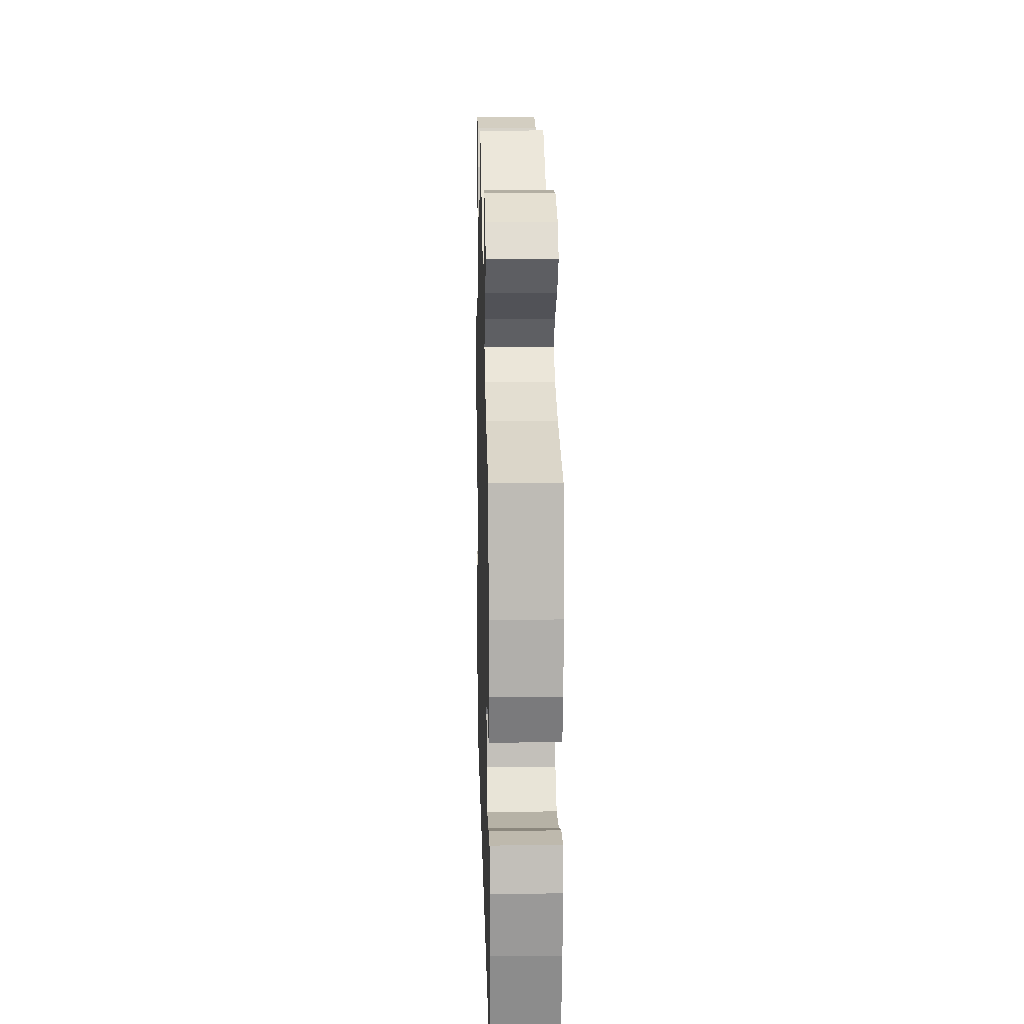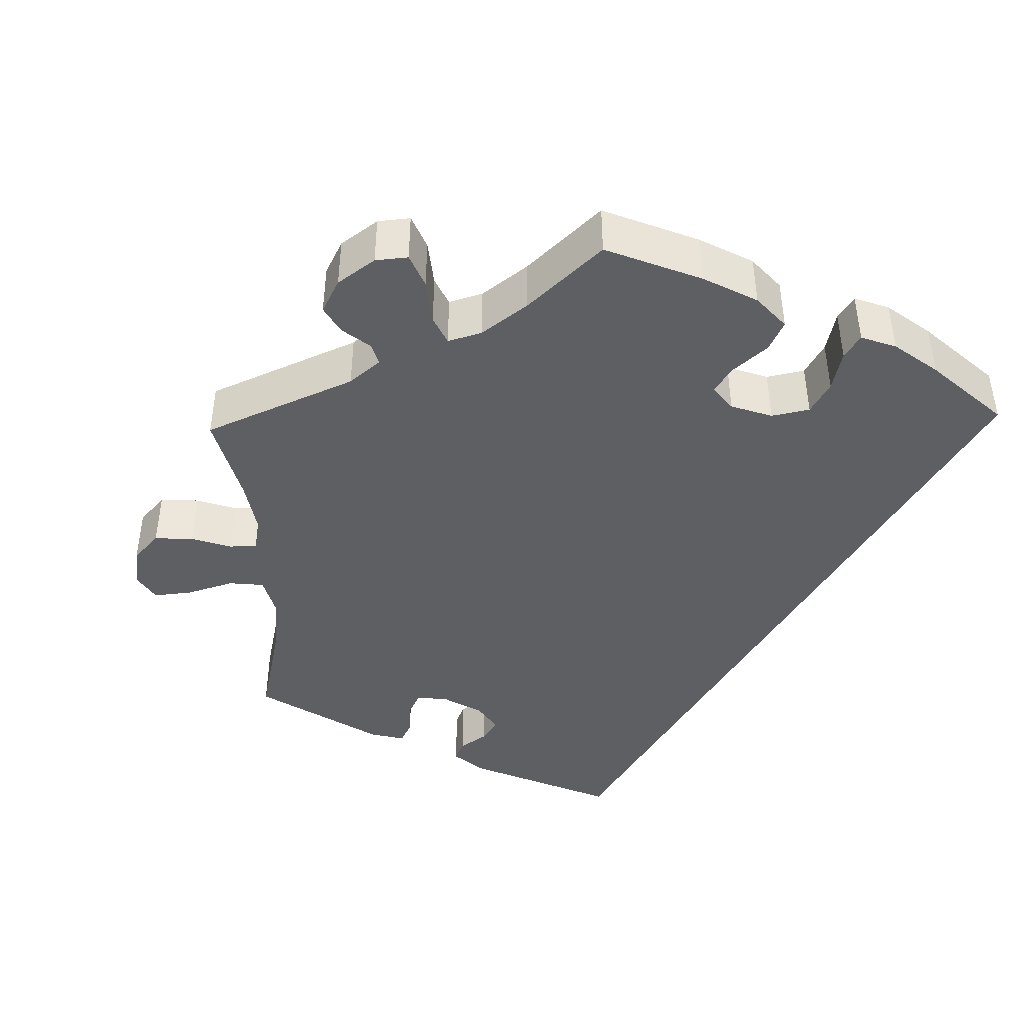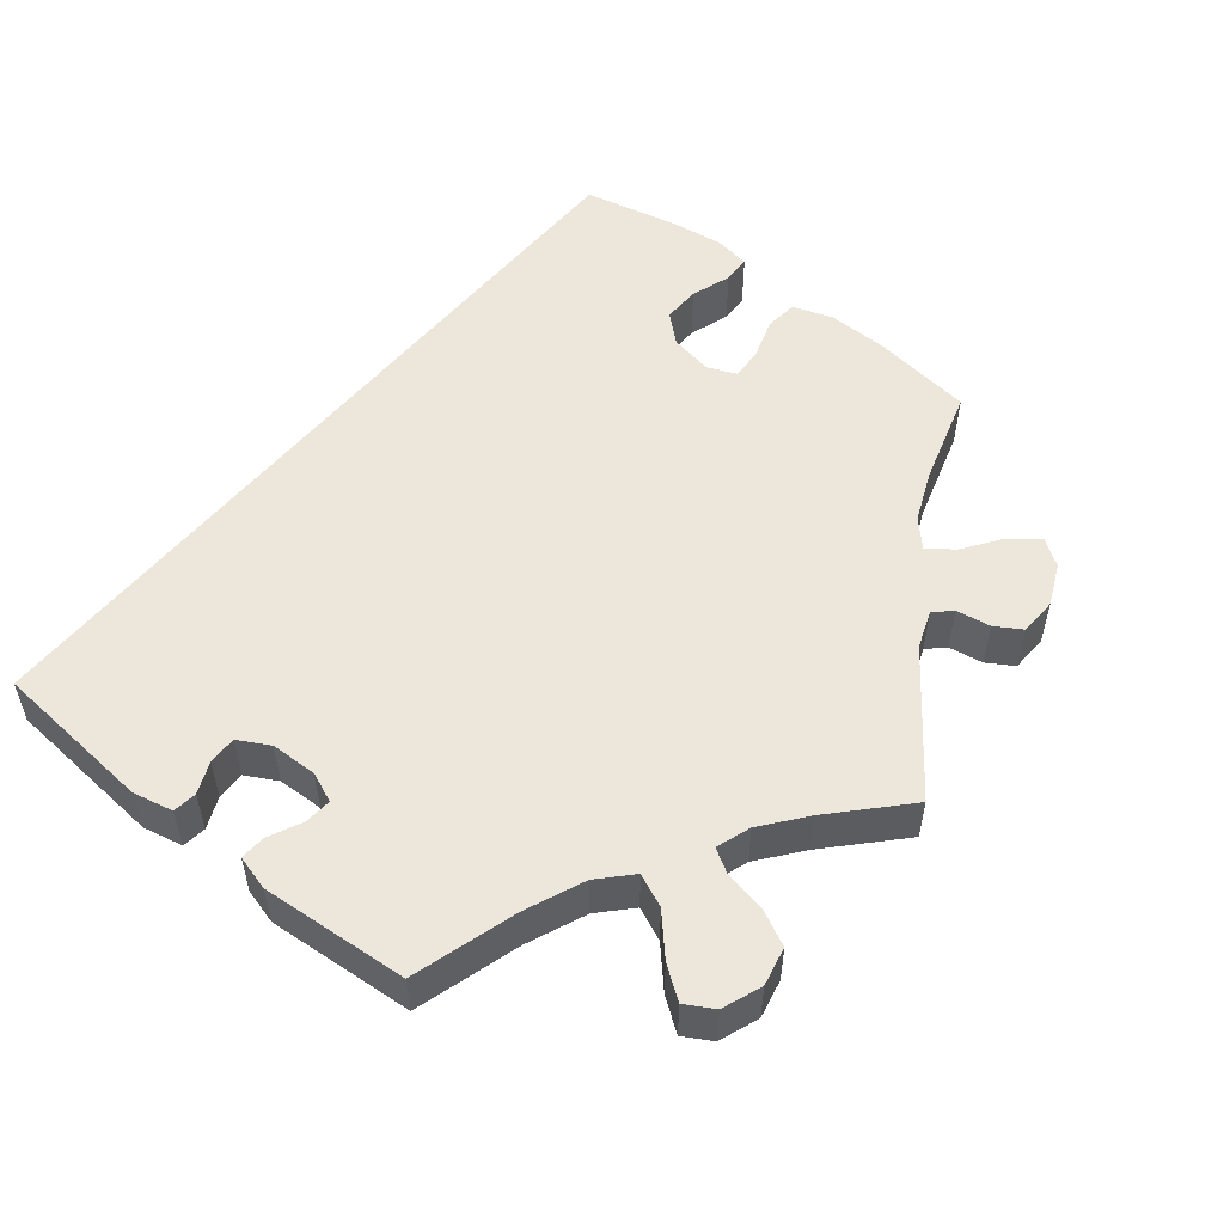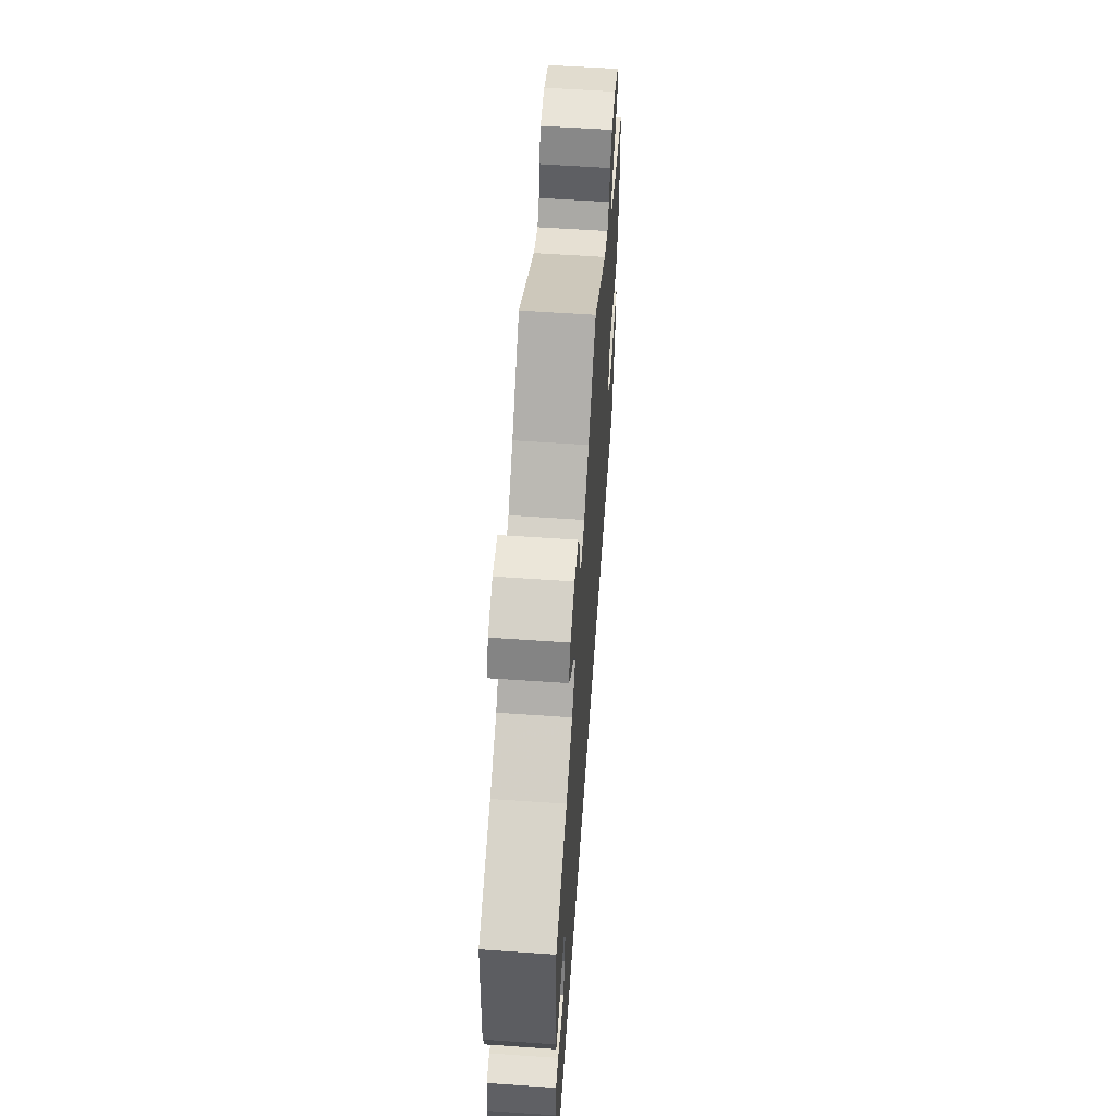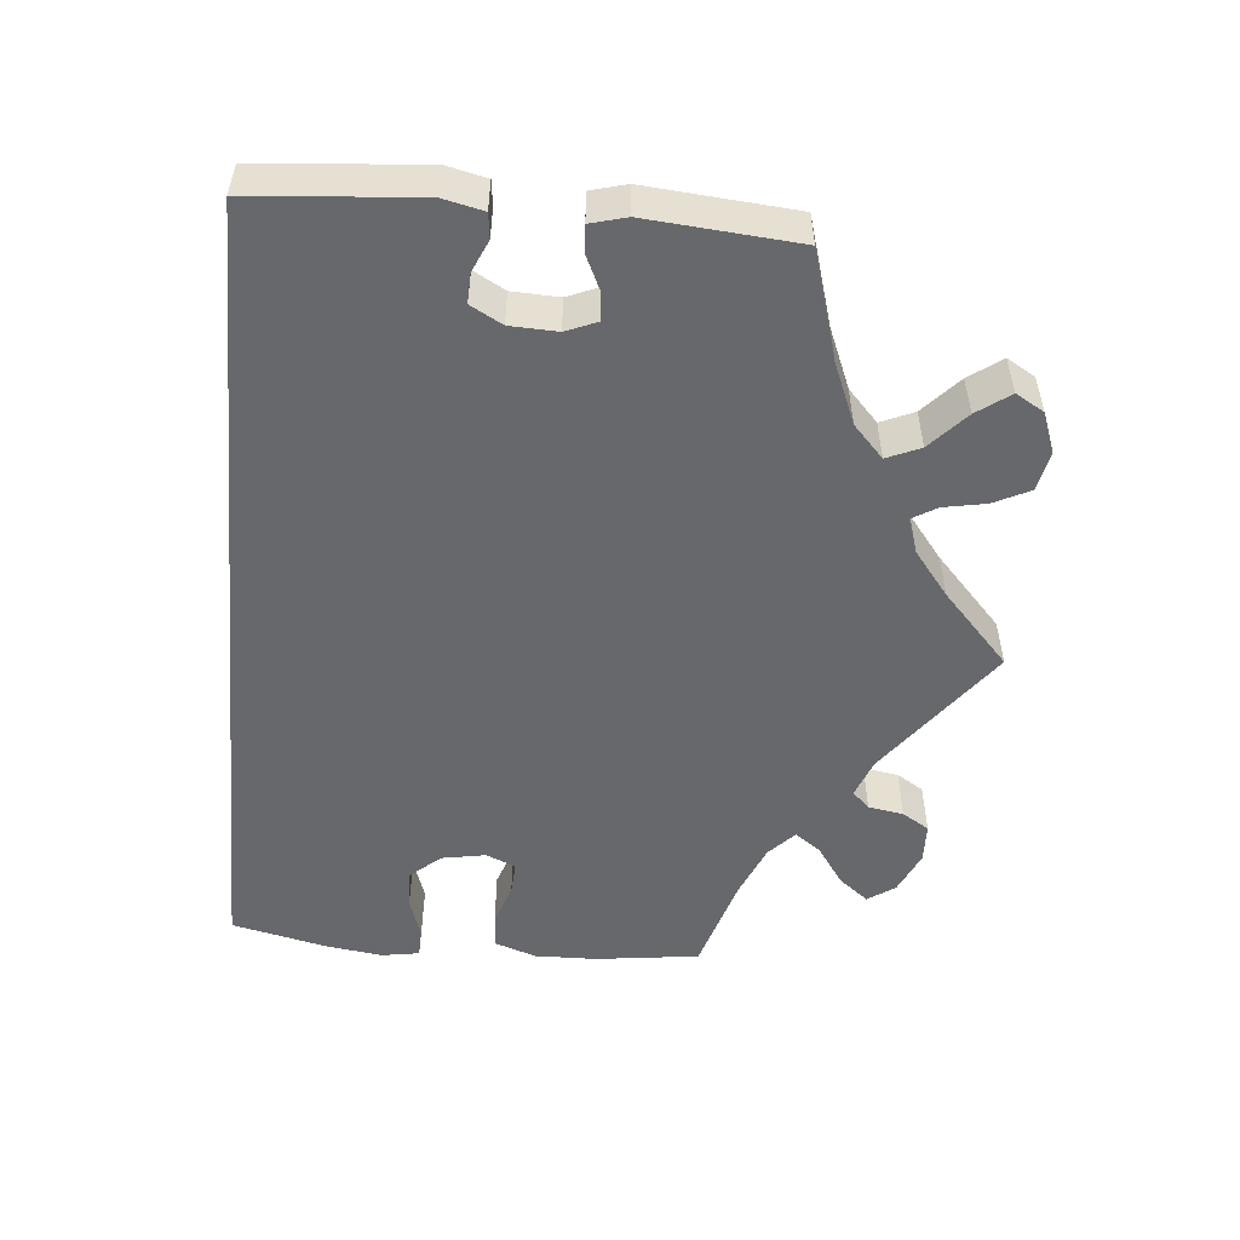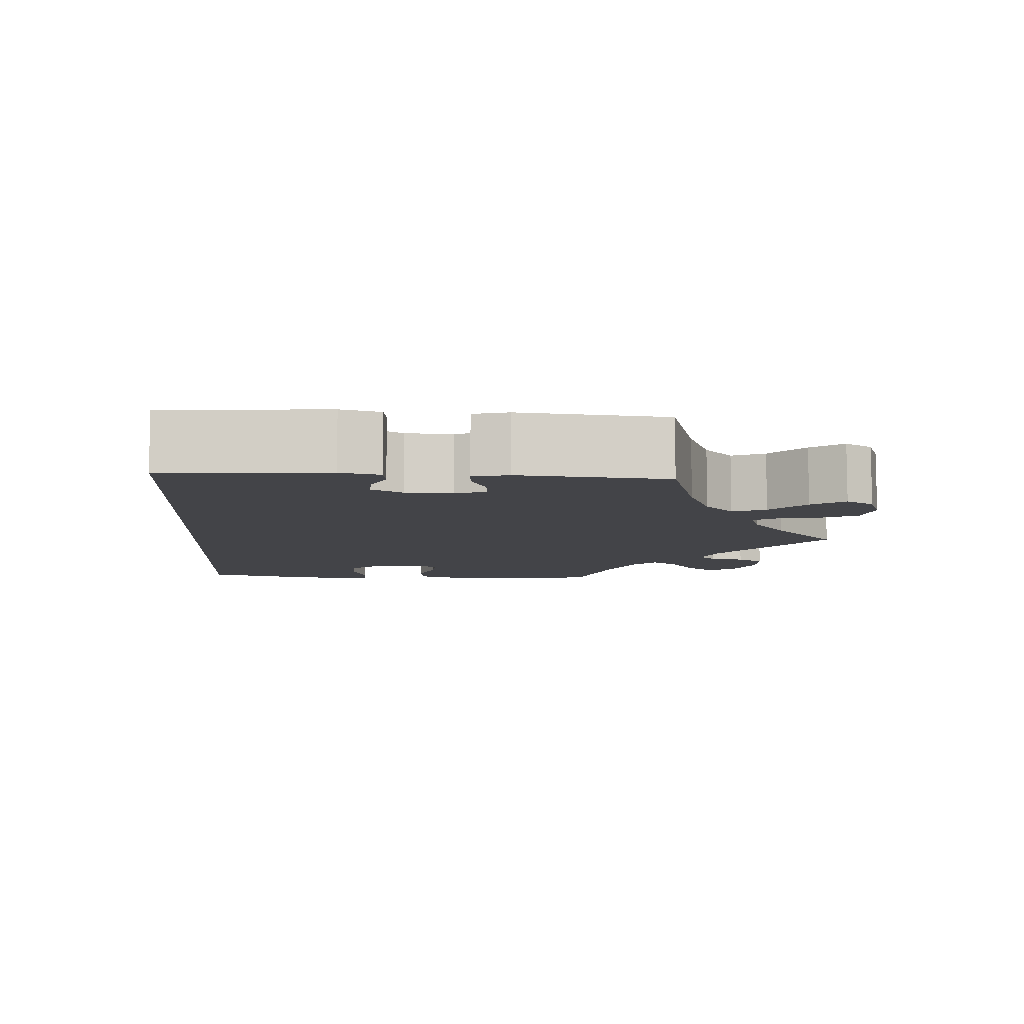
<metadata>
{"format":"obj","ext":"obj","renderer":"f3d","projection":"perspective","resolution":1024,"background":"white","views":[{"elev":13.5,"azim":88.5,"up":"+Z"},{"elev":-41.3,"azim":61.6,"up":"+Y"},{"elev":52.9,"azim":-51.2,"up":"+Y"},{"elev":57.9,"azim":-85.9,"up":"+Z"},{"elev":-52.4,"azim":-95.5,"up":"+Y"},{"elev":-8.2,"azim":-94.2,"up":"+Y"}]}
</metadata>
<code>
v -0.518 0.07 -0.085
v -0.507 0.07 -0.035
v -0.477 0.07 -0.031
v -0.438 0.07 -0.048
v -0.402 0.07 -0.049
v -0.381 0.07 -0.01
v -0.379 0.07 0.048
v -0.395 0.07 0.086
v -0.429 0.07 0.083
v -0.471 0.07 0.063
v -0.503 0.07 0.061
v -0.515 0.07 0.105
v -0.501 0.07 0.289
v -0.37 0.07 0.329
v -0.297 0.07 0.36
v -0.258 0.07 0.397
v -0.276 0.07 0.438
v -0.322 0.07 0.48
v -0.351 0.07 0.52
v -0.331 0.07 0.555
v -0.282 0.07 0.574
v -0.234 0.07 0.564
v -0.212 0.07 0.52
v -0.202 0.07 0.468
v -0.184 0.07 0.438
v -0.141 0.07 0.453
v -0.087 0.07 0.496
v 0 0.07 0.578
v 0.165 0.07 0.457
v 0.212 0.07 0.44
v 0.232 0.07 0.461
v 0.239 0.07 0.504
v 0.259 0.07 0.537
v 0.307 0.07 0.539
v 0.359 0.07 0.516
v 0.382 0.07 0.483
v 0.354 0.07 0.447
v 0.307 0.07 0.414
v 0.284 0.07 0.382
v 0.316 0.07 0.352
v 0.381 0.07 0.325
v 0.5 0.07 0.29
v 0.517 0.07 0.163
v 0.519 0.07 0.088
v 0.502 0.07 0.037
v 0.46 0.07 0.033
v 0.408 0.07 0.05
v 0.368 0.07 0.052
v 0.353 0.07 0.016
v 0.363 0.07 -0.038
v 0.395 0.07 -0.074
v 0.442 0.07 -0.073
v 0.493 0.07 -0.056
v 0.528 0.07 -0.057
v 0.536 0.07 -0.103
v 0.527 0.07 -0.171
v 0.501 0.07 -0.289
v -0.5 0.07 -0.289
v -0.518 0 -0.085
v -0.507 0 -0.035
v -0.477 0 -0.031
v -0.438 0 -0.048
v -0.402 0 -0.049
v -0.381 0 -0.01
v -0.379 0 0.048
v -0.395 0 0.086
v -0.429 0 0.083
v -0.471 0 0.063
v -0.503 0 0.061
v -0.515 0 0.105
v -0.501 0 0.289
v -0.37 0 0.329
v -0.297 0 0.36
v -0.258 0 0.397
v -0.276 0 0.438
v -0.322 0 0.48
v -0.351 0 0.52
v -0.331 0 0.555
v -0.282 0 0.574
v -0.234 0 0.564
v -0.212 0 0.52
v -0.202 0 0.468
v -0.184 0 0.438
v -0.141 0 0.453
v -0.087 0 0.496
v 0 0 0.578
v 0.165 0 0.457
v 0.212 0 0.44
v 0.232 0 0.461
v 0.239 0 0.504
v 0.259 0 0.537
v 0.307 0 0.539
v 0.359 0 0.516
v 0.382 0 0.483
v 0.354 0 0.447
v 0.307 0 0.414
v 0.284 0 0.382
v 0.316 0 0.352
v 0.381 0 0.325
v 0.5 0 0.29
v 0.517 0 0.163
v 0.519 0 0.088
v 0.502 0 0.037
v 0.46 0 0.033
v 0.408 0 0.05
v 0.368 0 0.052
v 0.353 0 0.016
v 0.363 0 -0.038
v 0.395 0 -0.074
v 0.442 0 -0.073
v 0.493 0 -0.056
v 0.528 0 -0.057
v 0.536 0 -0.103
v 0.527 0 -0.171
v 0.501 0 -0.289
v -0.5 0 -0.289
f 52 53 54 55
f 51 52 55 56
f 44 45 46 47
f 44 47 48
f 41 42 43 44
f 40 41 44 48
f 39 40 48 49
f 35 36 37 38
f 35 38 39
f 34 35 39
f 31 32 33 34
f 30 31 34 39
f 29 30 39 49
f 27 28 29 49
f 21 22 23 24
f 21 24 25
f 20 21 25
f 17 18 19 20
f 17 20 25
f 16 17 25
f 15 16 25 26
f 11 12 13 14
f 9 10 11 14
f 8 9 14 15
f 7 8 15 26
f 1 2 3 4
f 1 4 5
f 58 1 5
f 51 56 57 58
f 50 51 58 5
f 49 50 5 6
f 26 27 49
f 6 7 26 49
f 113 112 111 110
f 114 113 110 109
f 105 104 103 102
f 106 105 102
f 102 101 100 99
f 106 102 99 98
f 107 106 98 97
f 96 95 94 93
f 97 96 93
f 97 93 92
f 92 91 90 89
f 97 92 89 88
f 107 97 88 87
f 107 87 86 85
f 82 81 80 79
f 83 82 79
f 83 79 78
f 78 77 76 75
f 83 78 75
f 83 75 74
f 84 83 74 73
f 72 71 70 69
f 72 69 68 67
f 73 72 67 66
f 84 73 66 65
f 62 61 60 59
f 63 62 59
f 63 59 116
f 116 115 114 109
f 63 116 109 108
f 64 63 108 107
f 107 85 84
f 107 84 65 64
f 1 59 60 2
f 2 60 61 3
f 3 61 62 4
f 4 62 63 5
f 5 63 64 6
f 6 64 65 7
f 7 65 66 8
f 8 66 67 9
f 9 67 68 10
f 10 68 69 11
f 11 69 70 12
f 12 70 71 13
f 13 71 72 14
f 14 72 73 15
f 15 73 74 16
f 16 74 75 17
f 17 75 76 18
f 18 76 77 19
f 19 77 78 20
f 20 78 79 21
f 21 79 80 22
f 22 80 81 23
f 23 81 82 24
f 24 82 83 25
f 25 83 84 26
f 26 84 85 27
f 27 85 86 28
f 28 86 87 29
f 29 87 88 30
f 30 88 89 31
f 31 89 90 32
f 32 90 91 33
f 33 91 92 34
f 34 92 93 35
f 35 93 94 36
f 36 94 95 37
f 37 95 96 38
f 38 96 97 39
f 39 97 98 40
f 40 98 99 41
f 41 99 100 42
f 42 100 101 43
f 43 101 102 44
f 44 102 103 45
f 45 103 104 46
f 46 104 105 47
f 47 105 106 48
f 48 106 107 49
f 49 107 108 50
f 50 108 109 51
f 51 109 110 52
f 52 110 111 53
f 53 111 112 54
f 54 112 113 55
f 55 113 114 56
f 56 114 115 57
f 57 115 116 58
f 58 116 59 1

</code>
